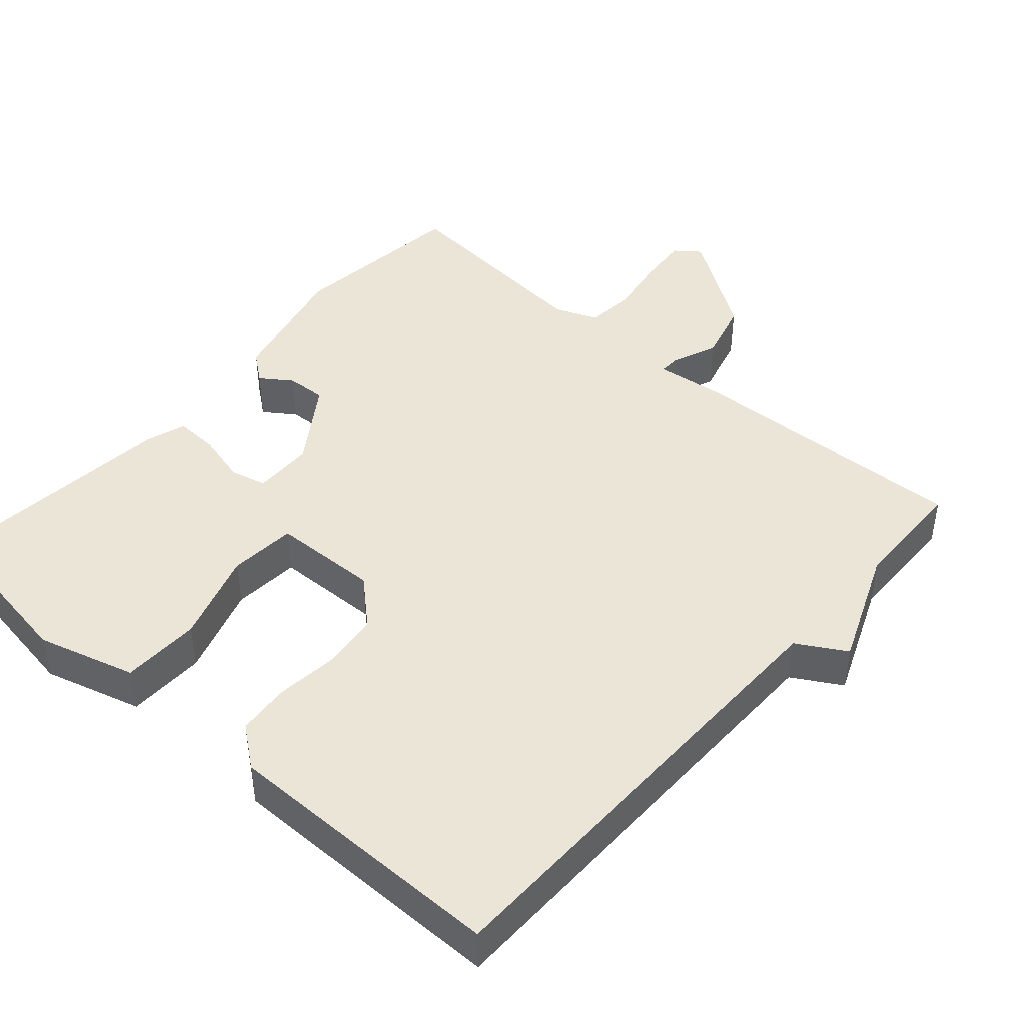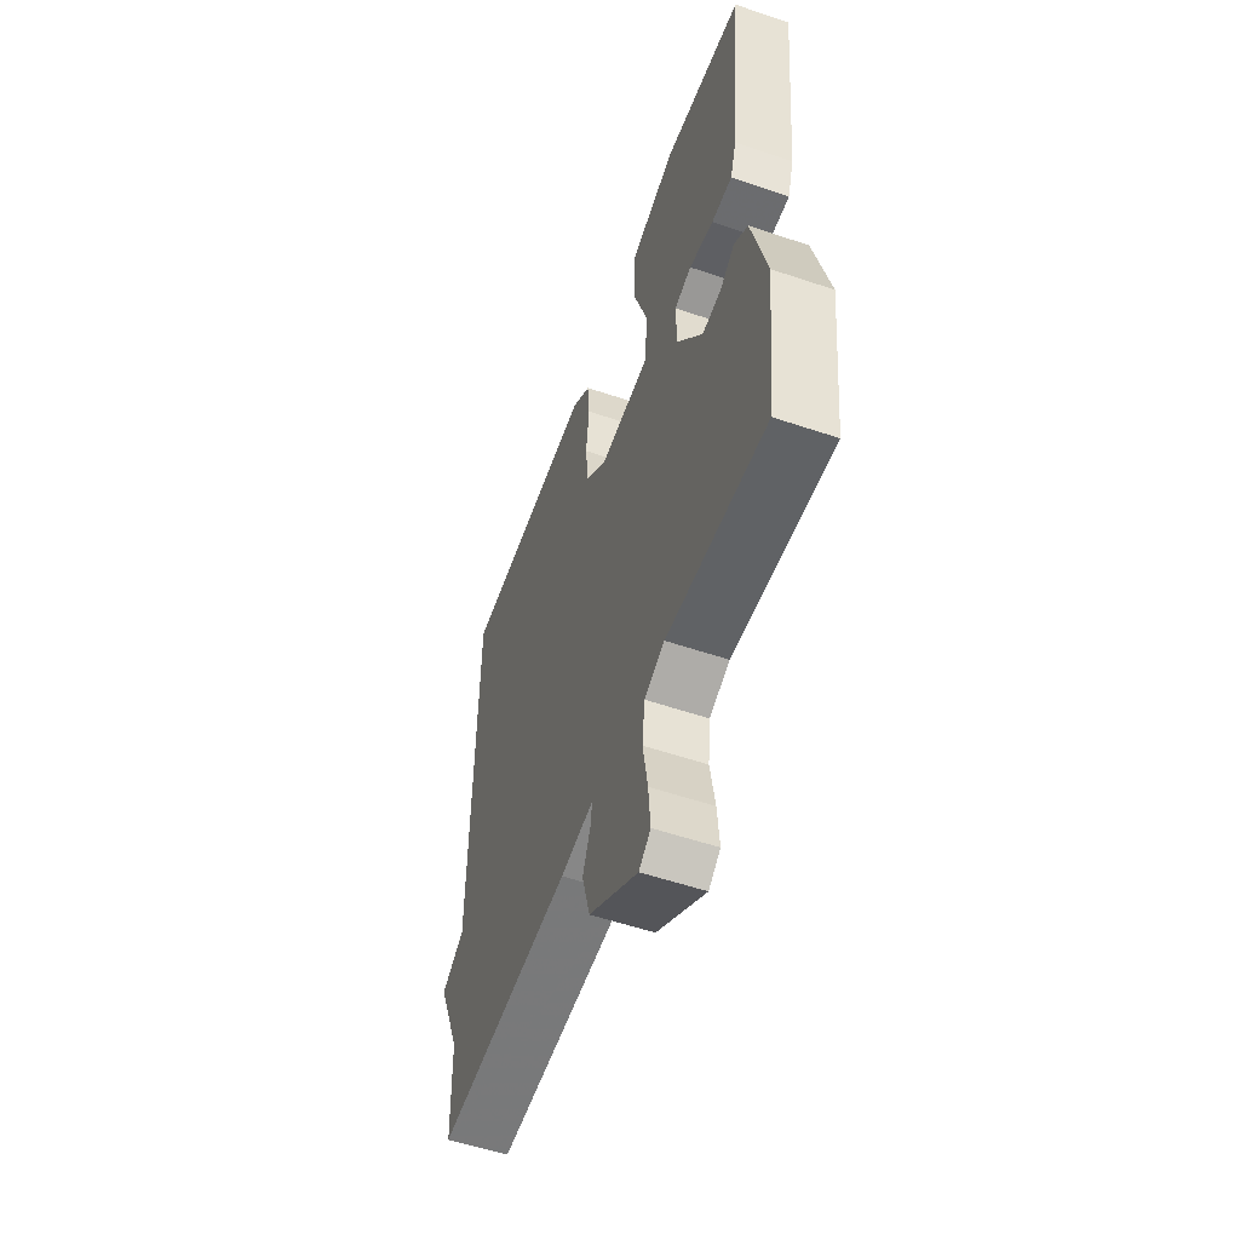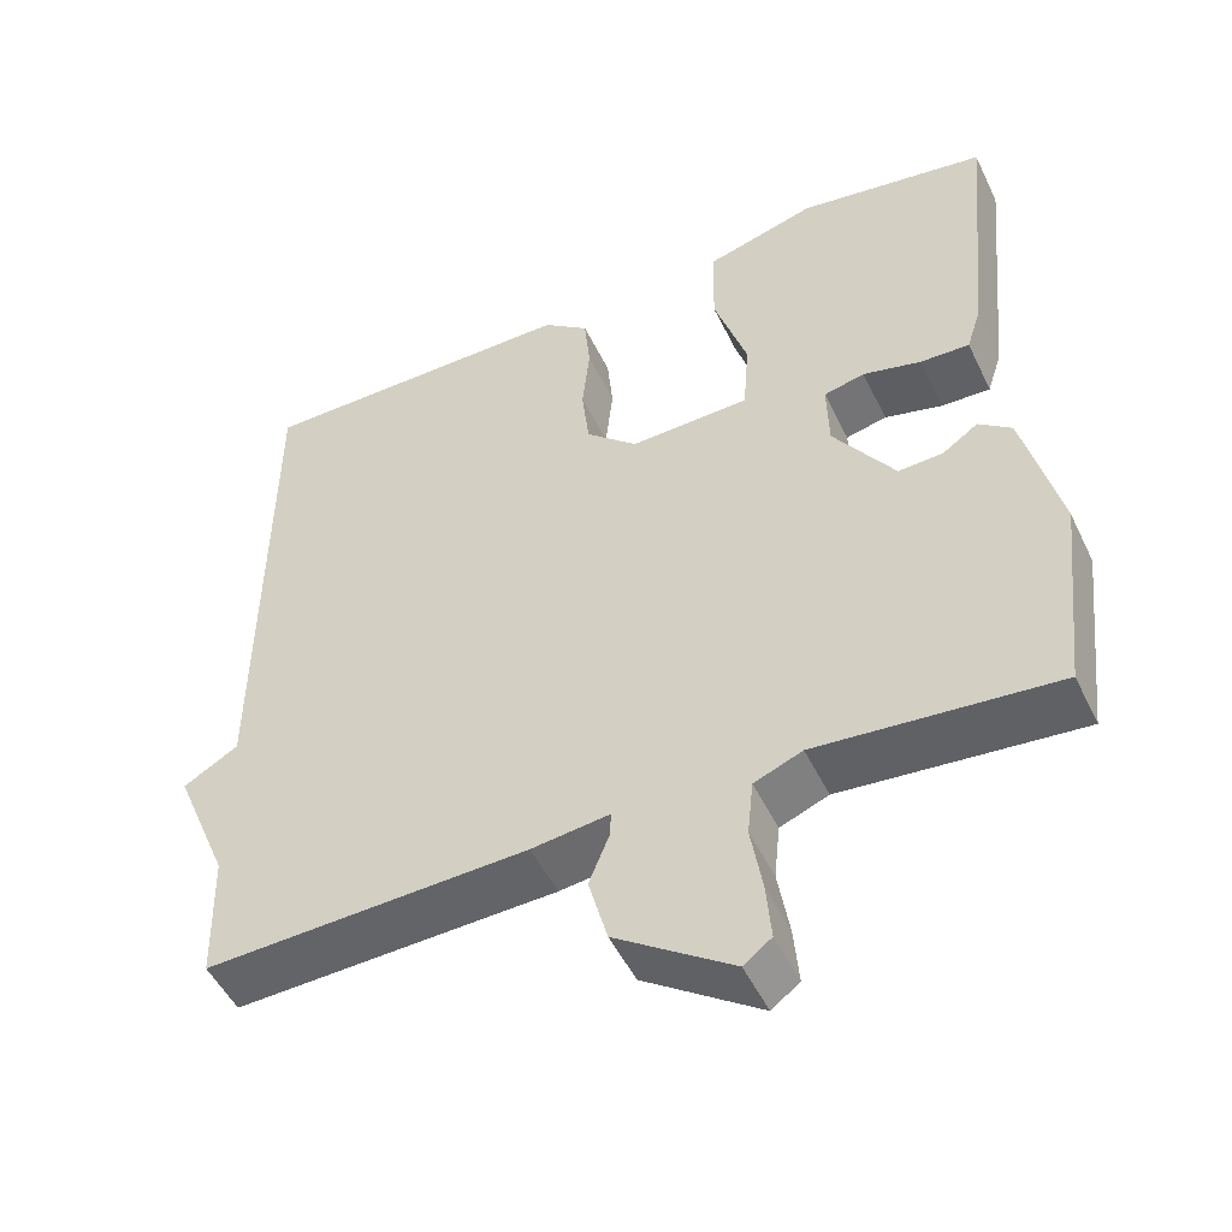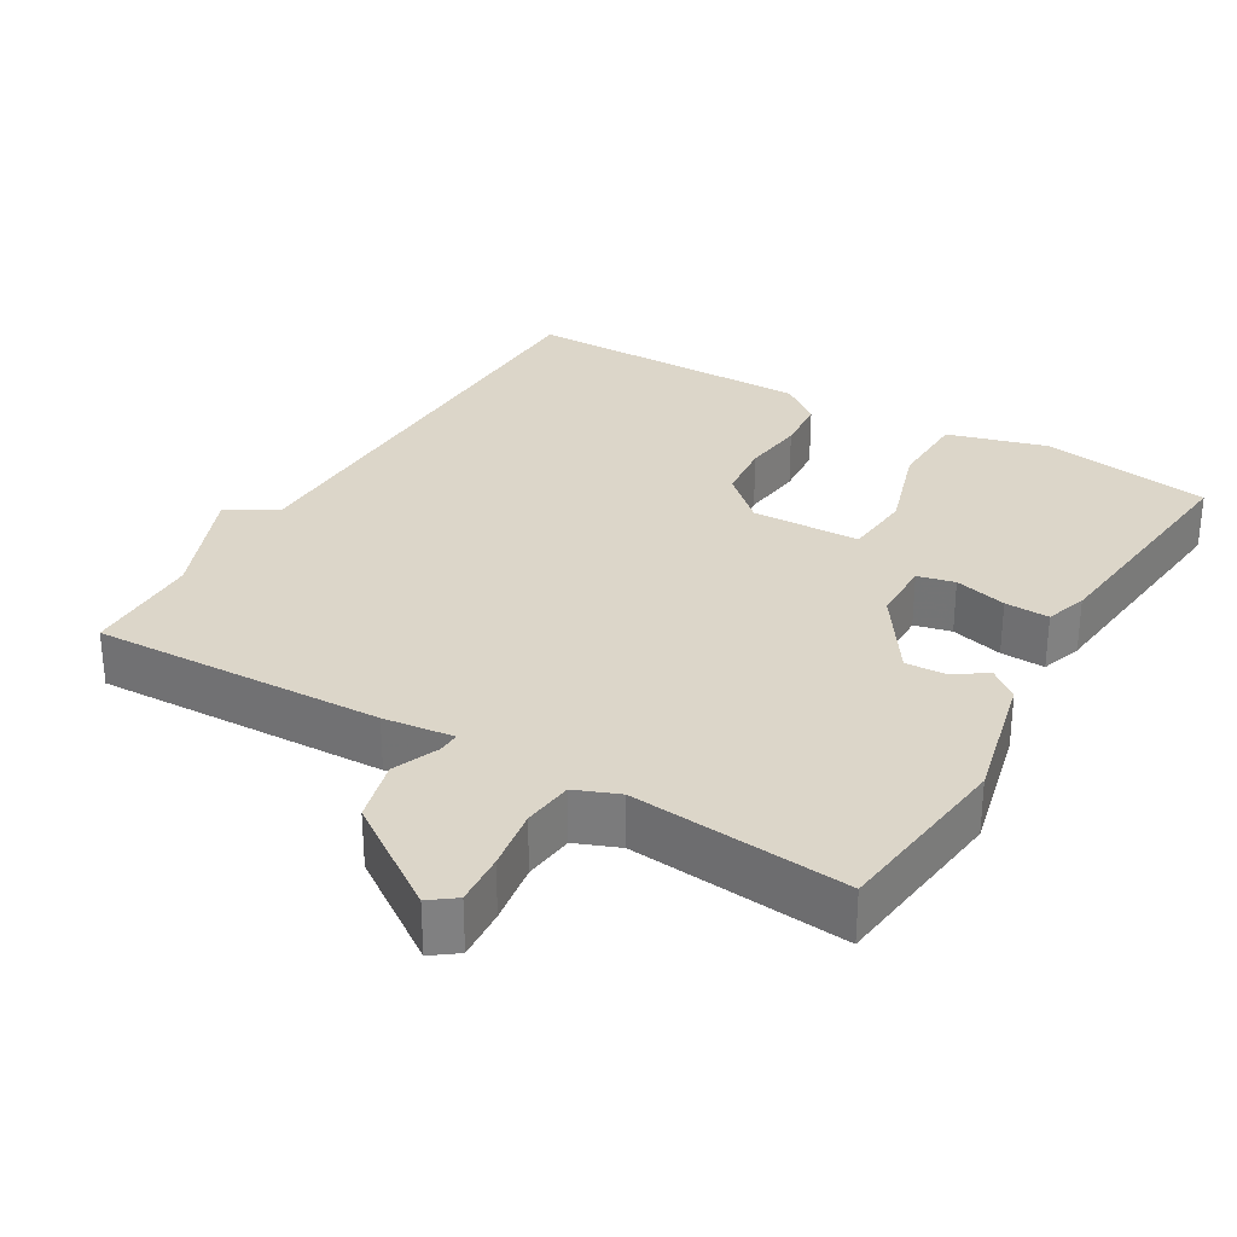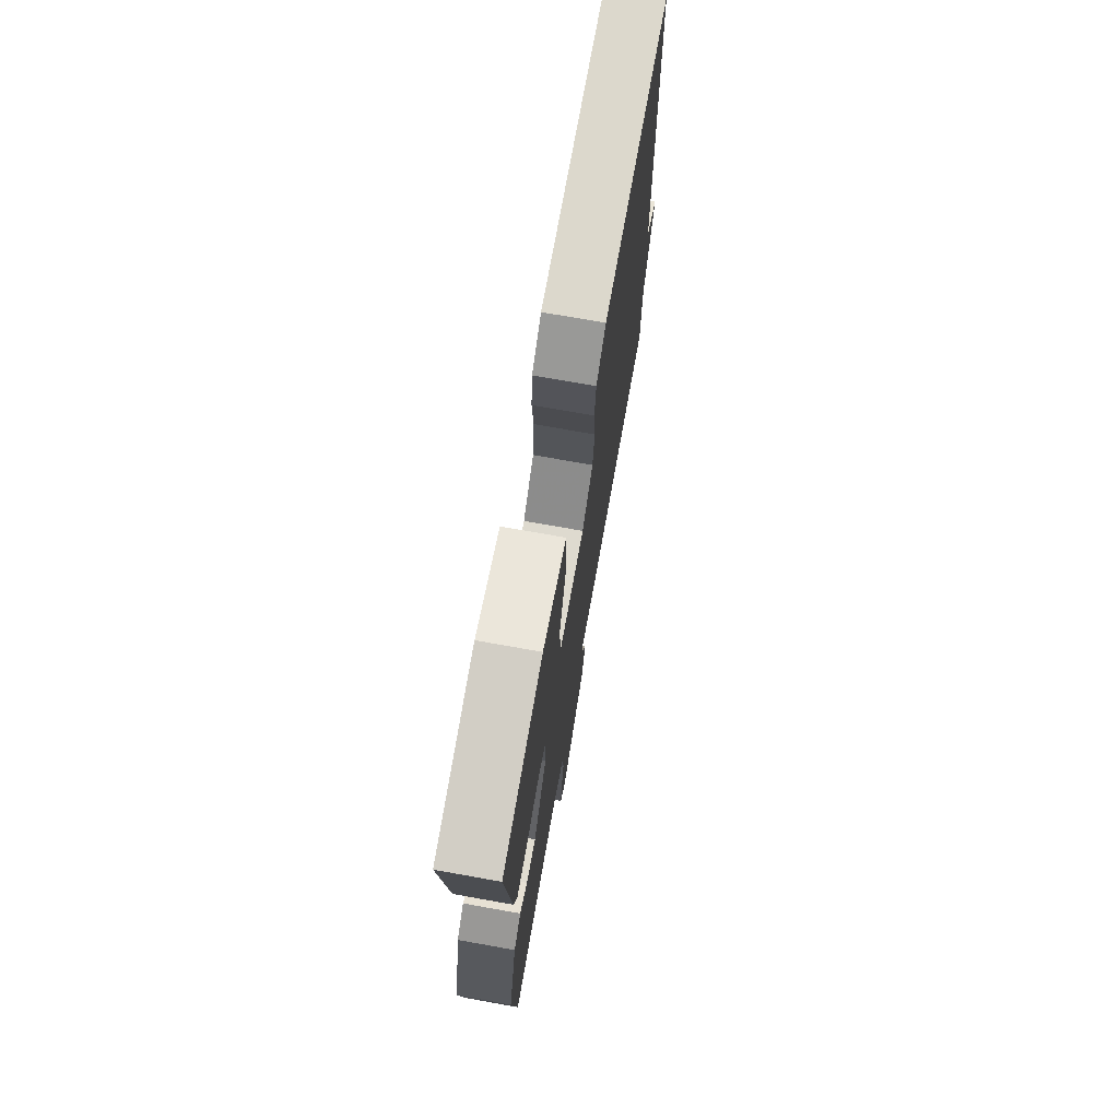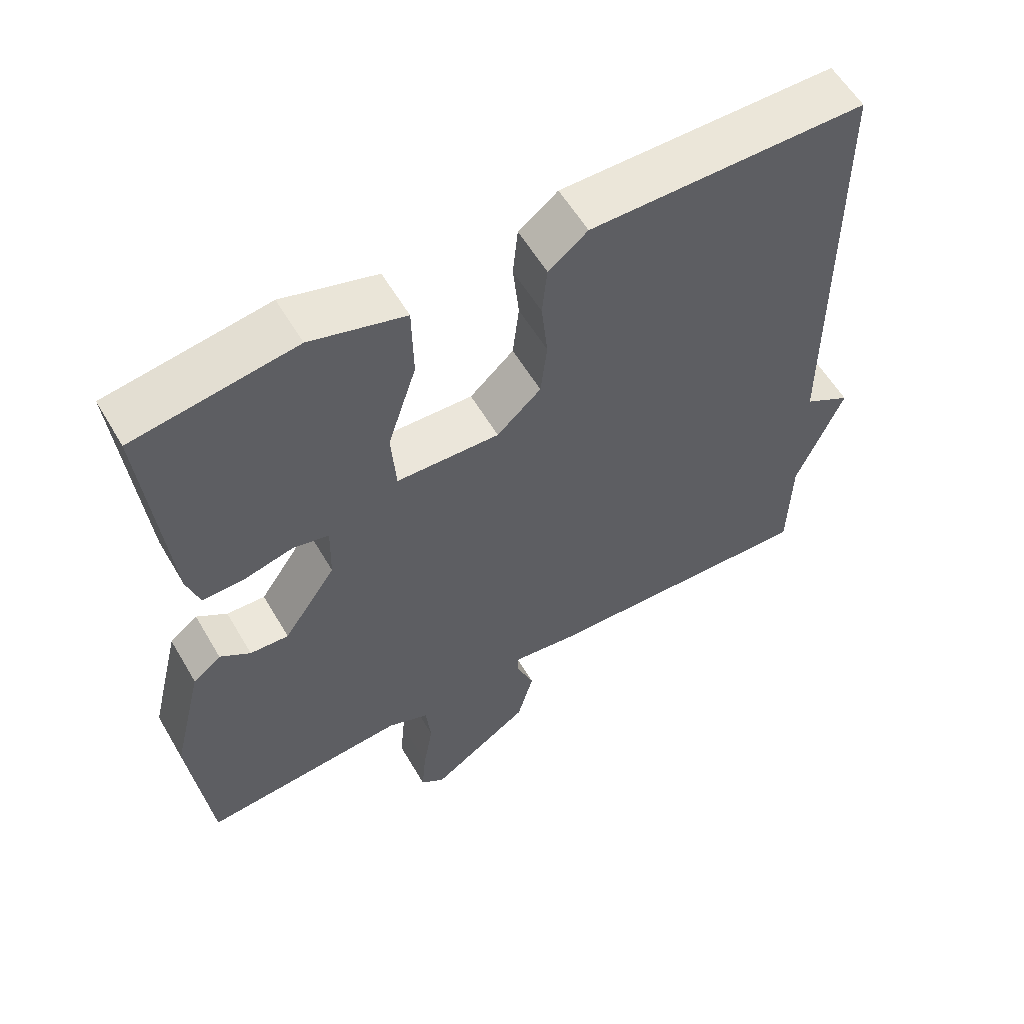
<metadata>
{"format":"obj","ext":"obj","renderer":"f3d","projection":"perspective","resolution":1024,"background":"white","views":[{"elev":44.3,"azim":41.5,"up":"+Y"},{"elev":-55.5,"azim":-109.6,"up":"+Z"},{"elev":-50.0,"azim":-154.9,"up":"+Z"},{"elev":30.2,"azim":-149.1,"up":"+Y"},{"elev":73.0,"azim":-79.9,"up":"+Z"},{"elev":57.9,"azim":-30.2,"up":"+Z"}]}
</metadata>
<code>
v 0.5 0.07 -0.5
v 0.106 0.07 -0.484
v 0.011 0.07 -0.472
v 0.012 0.07 -0.502
v 0.037 0.07 -0.564
v 0.014 0.07 -0.648
v -0.129 0.07 -0.745
v -0.163 0.07 -0.719
v -0.157 0.07 -0.649
v -0.143 0.07 -0.566
v -0.15 0.07 -0.498
v -0.209 0.07 -0.474
v -0.5 0.07 -0.5
v -0.528 0.07 -0.252
v -0.484 0.07 -0.072
v -0.444 0.07 -0.041
v -0.401 0.07 -0.071
v -0.346 0.07 -0.074
v -0.271 0.07 0.036
v -0.269 0.07 0.12
v -0.319 0.07 0.132
v -0.39 0.07 0.114
v -0.45 0.07 0.112
v -0.468 0.07 0.168
v -0.5 0.07 0.5
v -0.27 0.07 0.536
v -0.135 0.07 0.497
v -0.133 0.07 0.388
v -0.174 0.07 0.262
v -0.167 0.07 0.169
v -0.02 0.07 0.164
v 0.043 0.07 0.221
v 0.052 0.07 0.301
v 0.043 0.07 0.386
v 0.05 0.07 0.459
v 0.106 0.07 0.502
v 0.5 0.07 0.5
v 0.504 0.07 -0.14
v 0.571 0.07 -0.179
v 0.504 0.07 -0.34
v 0.5 0 -0.5
v 0.106 0 -0.484
v 0.011 0 -0.472
v 0.012 0 -0.502
v 0.037 0 -0.564
v 0.014 0 -0.648
v -0.129 0 -0.745
v -0.163 0 -0.719
v -0.157 0 -0.649
v -0.143 0 -0.566
v -0.15 0 -0.498
v -0.209 0 -0.474
v -0.5 0 -0.5
v -0.528 0 -0.252
v -0.484 0 -0.072
v -0.444 0 -0.041
v -0.401 0 -0.071
v -0.346 0 -0.074
v -0.271 0 0.036
v -0.269 0 0.12
v -0.319 0 0.132
v -0.39 0 0.114
v -0.45 0 0.112
v -0.468 0 0.168
v -0.5 0 0.5
v -0.27 0 0.536
v -0.135 0 0.497
v -0.133 0 0.388
v -0.174 0 0.262
v -0.167 0 0.169
v -0.02 0 0.164
v 0.043 0 0.221
v 0.052 0 0.301
v 0.043 0 0.386
v 0.05 0 0.459
v 0.106 0 0.502
v 0.5 0 0.5
v 0.504 0 -0.14
v 0.571 0 -0.179
v 0.504 0 -0.34
f 38 39 40
f 38 40 1
f 37 38 1
f 36 37 1
f 35 36 1
f 34 35 1
f 33 34 1
f 1 2 3
f 33 1 3
f 32 33 3
f 31 32 3
f 30 31 3 4
f 27 28 29
f 26 27 29
f 25 26 29
f 24 25 29
f 23 24 29
f 22 23 29
f 21 22 29
f 20 21 29 30
f 19 20 30 4
f 15 16 17
f 14 15 17
f 13 14 17
f 12 13 17
f 11 12 17 18
f 8 9 10
f 7 8 10
f 6 7 10
f 5 6 10
f 4 5 10
f 4 10 11
f 4 11 18 19
f 80 79 78
f 41 80 78
f 41 78 77
f 41 77 76
f 41 76 75
f 41 75 74
f 41 74 73
f 43 42 41
f 43 41 73
f 43 73 72
f 43 72 71
f 44 43 71 70
f 69 68 67
f 69 67 66
f 69 66 65
f 69 65 64
f 69 64 63
f 69 63 62
f 69 62 61
f 70 69 61 60
f 44 70 60 59
f 57 56 55
f 57 55 54
f 57 54 53
f 57 53 52
f 58 57 52 51
f 50 49 48
f 50 48 47
f 50 47 46
f 50 46 45
f 50 45 44
f 51 50 44
f 59 58 51 44
f 1 41 42 2
f 2 42 43 3
f 3 43 44 4
f 4 44 45 5
f 5 45 46 6
f 6 46 47 7
f 7 47 48 8
f 8 48 49 9
f 9 49 50 10
f 10 50 51 11
f 11 51 52 12
f 12 52 53 13
f 13 53 54 14
f 14 54 55 15
f 15 55 56 16
f 16 56 57 17
f 17 57 58 18
f 18 58 59 19
f 19 59 60 20
f 20 60 61 21
f 21 61 62 22
f 22 62 63 23
f 23 63 64 24
f 24 64 65 25
f 25 65 66 26
f 26 66 67 27
f 27 67 68 28
f 28 68 69 29
f 29 69 70 30
f 30 70 71 31
f 31 71 72 32
f 32 72 73 33
f 33 73 74 34
f 34 74 75 35
f 35 75 76 36
f 36 76 77 37
f 37 77 78 38
f 38 78 79 39
f 39 79 80 40
f 40 80 41 1

</code>
